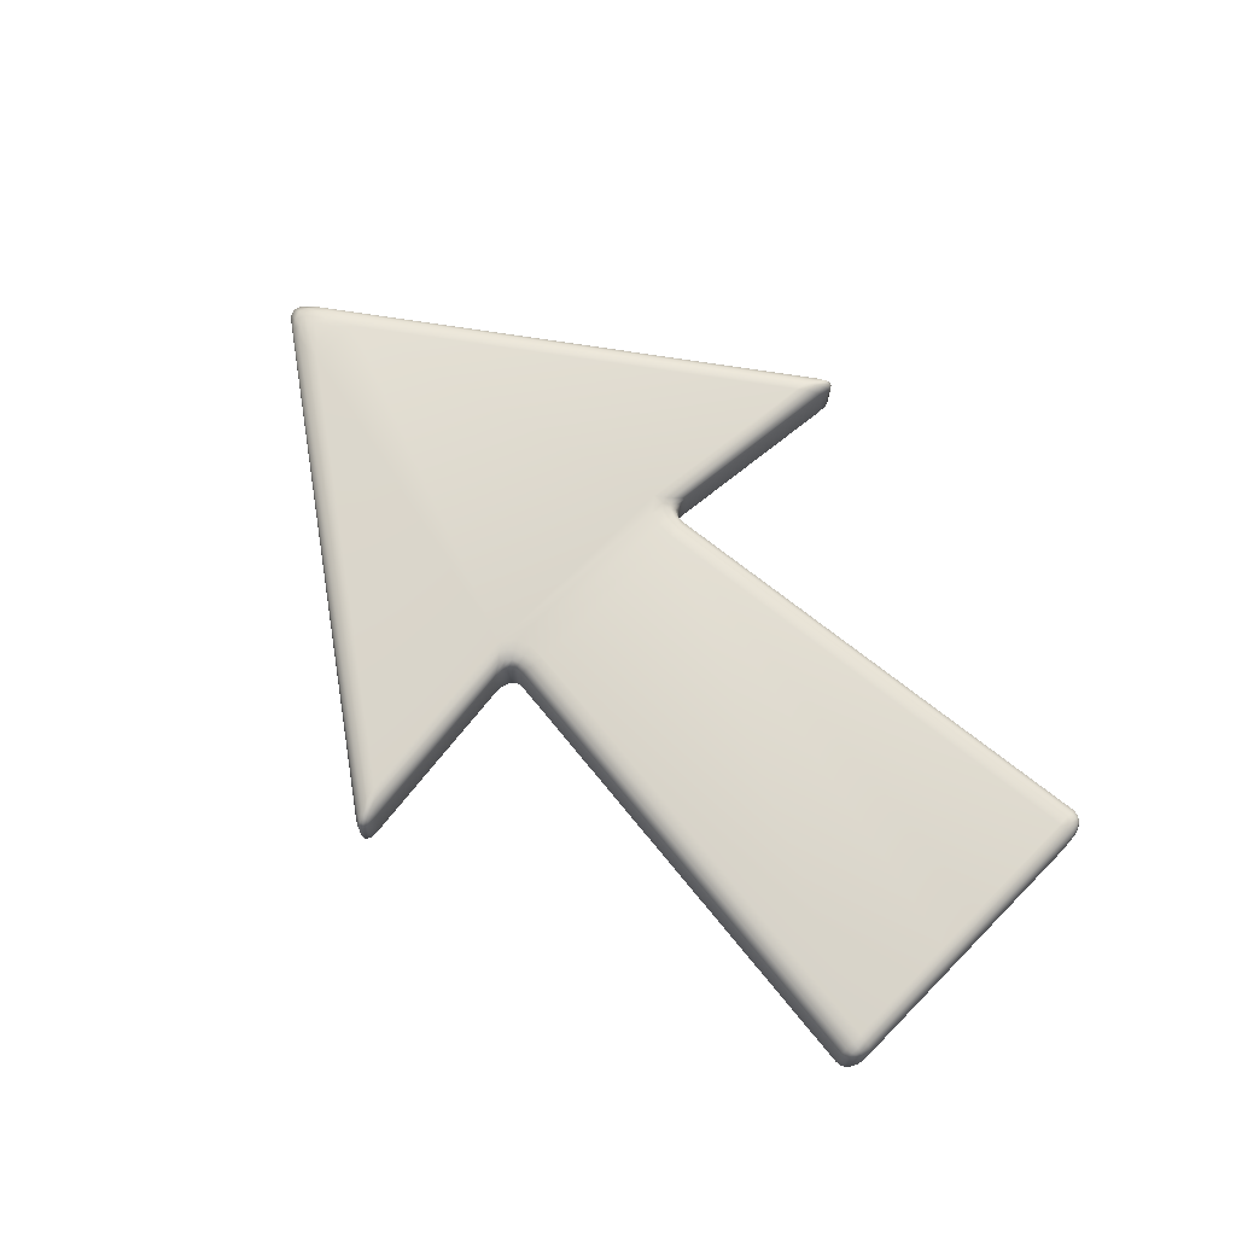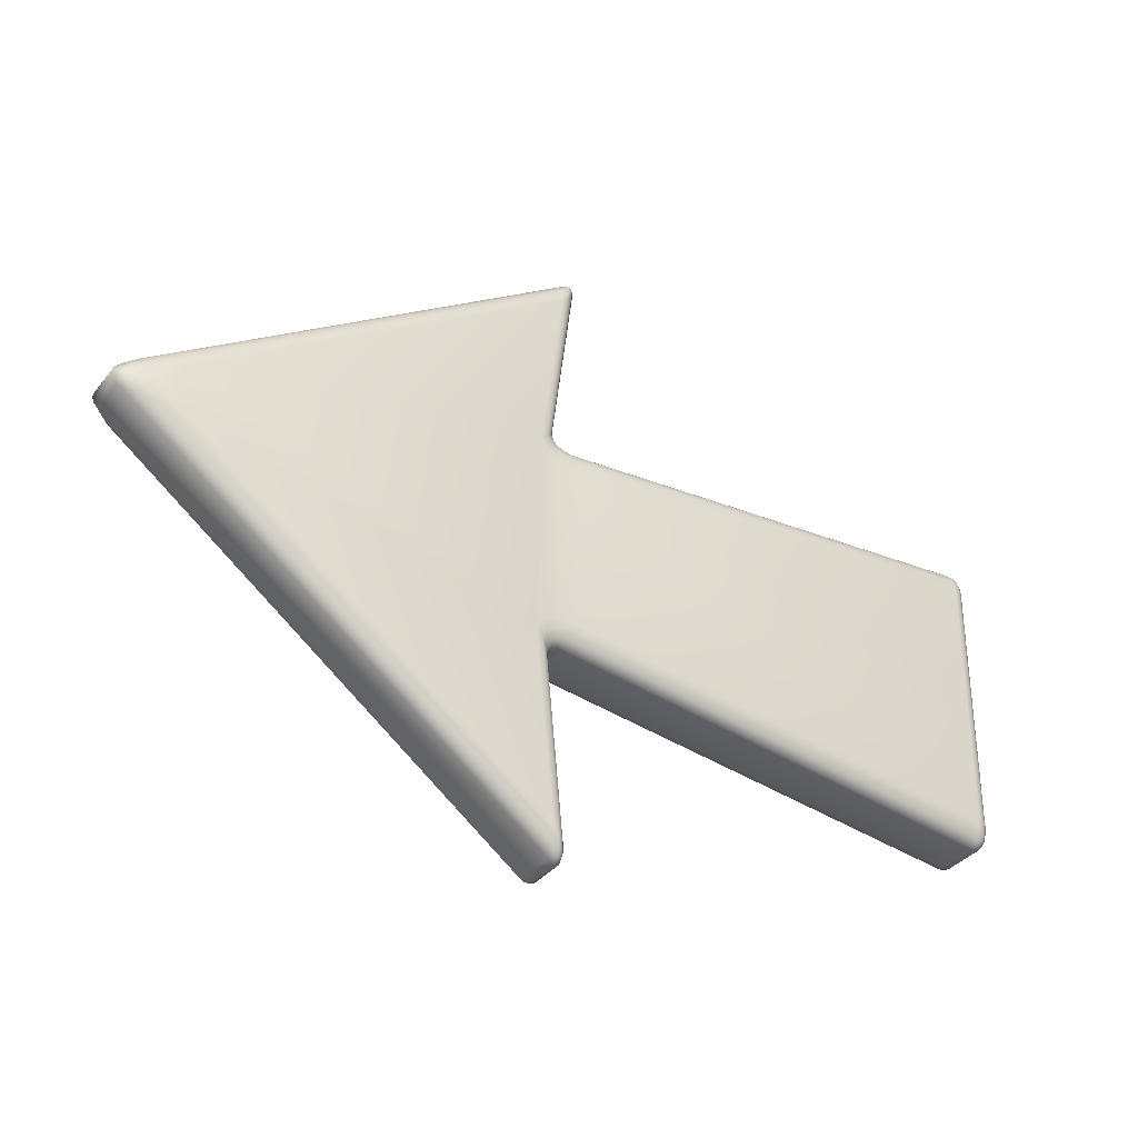
<metadata>
{"format":"obj","ext":"obj","renderer":"f3d","projection":"perspective","resolution":1024,"background":"white","views":[{"elev":70.8,"azim":-136.1,"up":"+Y"},{"elev":-36.0,"azim":146.9,"up":"+Z"}]}
</metadata>
<code>
v 0.4986 0.1974 0.4672
v 0.4976 0.2035 0.4187
v 0.4799 0.1974 0.4498
v 0.5336 0.2035 0.4688
v 0.51 0.1993 0.4869
v 0.4803 0.1875 0.4913
v 0.4661 0.1874 0.4758
v 0.5066 0.2035 -0.1738
v 0.4522 0.2035 0.4065
v 0.544 0.2035 -0.2229
v 0.509 0.1974 -0.2223
v 0.4898 0.1974 -0.2054
v 0.4608 0.2035 -0.163
v 0.521 0.1993 -0.2416
v 0.4915 0.1875 -0.2469
v 0.4768 0.1874 -0.2319
v 0.4553 0.1974 -0.1976
v 0.4055 0.2035 -0.1641
v 0.3969 0.2035 0.4059
v 0.4127 0.1993 -0.1938
v 0.4513 0.1875 -0.2236
v -1.081 0.2035 -0.3469
v 0.4204 0.1875 -0.2188
v -1.081 0.1993 -0.3775
v 0.4276 0.1697 -0.2353
v 0.4513 0.17 -0.2382
v -1.081 0.1875 -0.4034
v -1.102 0.1943 -0.3809
v -1.101 0.1847 -0.4019
v -1.08 0.1697 -0.4207
v 0.4331 0.1488 -0.2407
v 0.4534 0.1488 -0.2442
v 0.4712 0.17 -0.248
v -1.08 0.1488 -0.4268
v 0.4331 0.02389 -0.2407
v 0.4694 0.1488 -0.2591
v 0.4534 0.02389 -0.2442
v 0.4787 0.1488 -0.2832
v 0.4821 0.17 -0.2663
v 0.48 0.1488 -0.3128
v 0.4863 0.1697 -0.2903
v 0.4694 0.02389 -0.2591
v 0.4787 0.02389 -0.2832
v 0.4712 0.002676 -0.248
v 0.48 0.02389 -0.3128
v 0.4821 0.002672 -0.2663
v 0.4513 0.002672 -0.2382
v 0.4768 -0.01477 -0.2319
v 0.4863 0.002958 -0.2903
v 0.4915 -0.01478 -0.2469
v 0.425 0.02389 -0.8783
v 0.4317 0.002958 -0.8695
v 0.5008 -0.01479 -0.2653
v 0.4457 -0.01479 -0.8545
v 0.521 -0.02665 -0.2416
v 0.509 -0.02468 -0.2223
v 0.4649 -0.02665 -0.8356
v 0.4429 -0.01201 -0.8869
v 0.4313 0.002433 -0.9009
v 0.4583 -0.02162 -0.8734
v 0.4438 -0.007692 -0.9029
v 0.4865 -0.03082 -0.8157
v 0.544 -0.03082 -0.2229
v 0.4806 -0.02665 -0.8519
v 1.662 -0.03082 0.0602
v 0.4545 -0.01201 -0.899
v 0.4492 0.002433 -0.9197
v 0.4371 0.003522 -0.9168
v 0.4694 0.002958 -0.9089
v 0.4746 -0.01479 -0.8846
v 1.708 -0.02665 0.06012
v 1.759 -0.01479 0.06904
v 0.4659 0.02389 -0.921
v 1.807 0.002958 0.0856
v 0.4459 0.02389 -0.9329
v 0.4659 0.1488 -0.921
v 1.846 0.02389 0.1073
v 1.827 0.002672 0.1142
v 1.79 -0.01478 0.1057
v 1.744 -0.02468 0.1019
v 1.806 -0.01477 0.1421
v 1.86 0.02389 0.1238
v 1.839 0.002676 0.1426
v 1.865 0.02389 0.143
v 1.865 0.1488 0.143
v 1.86 0.1488 0.1238
v 1.86 0.02389 0.1621
v 1.826 0.002672 0.1706
v 1.86 0.1488 0.1621
v 1.839 0.17 0.1426
v 1.846 0.1488 0.1073
v 1.827 0.17 0.1142
v 1.826 0.17 0.1706
v 1.806 0.1874 0.1421
v 1.844 0.1488 0.1781
v 1.806 0.1697 0.1986
v 1.789 0.1875 0.178
v 0.4344 0.1488 1.164
v 0.4344 0.02389 1.164
v 1.844 0.02389 0.1781
v 1.757 0.1875 0.2137
v 0.4383 0.1697 1.152
v 0.4178 0.1702 1.162
v 0.4141 0.1488 1.176
v 0.4442 0.1875 1.128
v 0.4237 0.1847 1.142
v 1.705 0.1993 0.2211
v 0.4512 0.1993 1.096
v 0.4129 0.1804 1.146
v 0.4283 0.1943 1.116
v 0.4057 0.1692 1.159
v 0.4125 0.1847 1.13
v 0.4004 0.1702 1.143
v 0.4582 0.2035 1.06
v 0.4361 0.1993 1.079
v 1.659 0.2035 0.2196
v 0.4163 0.1875 1.097
v 0.4891 0.1875 0.51
v 0.4739 0.1697 0.5345
v 0.4018 0.1697 1.112
v 0.4668 0.1488 0.5568
v 0.4704 0.17 0.5103
v 0.4665 0.1488 0.5272
v 0.4601 0.17 0.4918
v 0.3949 0.1488 1.12
v 0.4668 0.02389 0.5568
v 0.4579 0.1488 0.5028
v 0.4665 0.02389 0.5272
v 0.4424 0.1488 0.4874
v 0.4405 0.17 0.4814
v 0.4579 0.02389 0.5028
v 0.4704 0.002672 0.5103
v 0.4601 0.002676 0.4918
v 0.4424 0.02389 0.4874
v 0.4222 0.1488 0.4834
v 0.4169 0.1697 0.4778
v 0.4409 0.1875 0.4668
v -1.096 0.1488 0.6237
v 0.4222 0.02389 0.4834
v -1.096 0.02389 0.6237
v 0.4405 0.002672 0.4814
v 0.4169 0.002958 0.4778
v -1.096 0.002958 0.6176
v -1.117 0.02389 0.6196
v -1.117 0.002433 0.6123
v -1.117 0.1488 0.6196
v -1.116 -0.01201 0.5982
v -1.096 -0.01479 0.6003
v -1.132 0.003522 0.5997
v -1.127 -0.007692 0.5929
v -1.095 -0.02665 0.5744
v -1.117 -0.02162 0.5772
v 0.4102 -0.01479 0.4611
v -1.095 -0.03082 0.5438
v 0.4032 -0.02665 0.4359
v -1.116 -0.02665 0.5458
v -1.131 -0.01201 0.577
v -1.141 0.002433 0.5795
v -1.145 0.002958 0.5487
v -1.134 -0.01479 0.5475
v -1.11 -0.02665 0.1778
v -1.089 -0.03082 0.1782
v -1.128 -0.01479 0.1776
v -1.15 0.02389 0.5491
v -1.14 0.002958 0.1774
v -1.146 0.02389 0.5792
v -1.144 0.02389 0.1773
v -1.15 0.1488 0.5491
v -1.144 0.1488 0.1773
v -1.139 0.001992 0.1376
v -1.127 -0.01479 0.1377
v -1.111 -0.02624 0.138
v -1.126 -0.01479 0.05802
v -1.138 0.001992 0.05785
v -1.143 0.02389 0.1375
v -1.142 0.02389 0.05778
v -1.142 0.02389 0.01793
v -1.137 0.002958 0.01799
v -1.142 0.1488 0.05778
v -1.143 0.1488 0.1375
v -1.142 0.1488 0.01793
v -1.138 0.1707 0.05785
v -1.139 0.1707 0.1376
v -1.14 0.1697 0.1774
v -1.127 0.1875 0.1377
v -1.137 0.1697 0.01799
v -1.126 0.1875 0.05802
v -1.136 0.1488 -0.3538
v -1.126 0.1875 0.01817
v -1.132 0.1697 -0.3533
v -1.108 0.1993 0.01844
v -1.109 0.1989 0.05828
v -1.12 0.1875 -0.3518
v -1.126 0.1702 -0.384
v -1.117 0.1847 -0.3811
v -1.102 0.1993 -0.3495
v -1.087 0.2035 0.01876
v -1.088 0.2035 0.05861
v -1.111 0.1989 0.138
v -1.112 0.1804 -0.397
v -1.102 0.1702 -0.4161
v -1.117 0.1692 -0.4038
v -1.101 0.1488 -0.4234
v -1.119 0.1488 -0.4083
v -1.131 0.1488 -0.3839
v -1.136 0.02389 -0.3538
v -1.131 0.02389 -0.3839
v -1.119 0.02389 -0.4083
v -1.101 0.02389 -0.4234
v -1.117 0.003522 -0.4038
v -1.126 0.002433 -0.384
v -1.132 0.002958 -0.3533
v -1.117 -0.01201 -0.3811
v -1.112 -0.007692 -0.397
v -1.102 0.002433 -0.4161
v -1.08 0.02389 -0.4268
v -1.08 0.002958 -0.4207
v -1.101 -0.01201 -0.4019
v -1.102 -0.02162 -0.3809
v -1.081 -0.01479 -0.4034
v -1.081 -0.02665 -0.3775
v 0.4204 -0.01479 -0.2188
v 0.4276 0.002958 -0.2353
v 0.4513 -0.01478 -0.2236
v 0.4127 -0.02665 -0.1938
v 0.4055 -0.03082 -0.1641
v 0.4553 -0.02468 -0.1976
v 0.4898 -0.02468 -0.2054
v 0.5066 -0.03082 -0.1738
v 0.4608 -0.03082 -0.163
v 0.4579 -0.03082 0.2015
v 0.4522 -0.03082 0.4065
v 1.659 -0.03082 0.2196
v 1.695 -0.03082 0.09728
v 1.759 -0.02468 0.1414
v 1.706 -0.03082 0.1406
v 1.694 -0.03082 0.1835
v 1.742 -0.02468 0.1804
v 1.789 -0.01478 0.178
v 1.705 -0.02665 0.2211
v 1.806 0.002958 0.1986
v 1.757 -0.01479 0.2137
v 0.4383 0.002958 1.152
v 0.4442 -0.01479 1.128
v 0.4512 -0.02665 1.096
v 0.4582 -0.03082 1.06
v 0.4283 -0.02162 1.116
v 0.4237 -0.01201 1.142
v 0.4178 0.002433 1.162
v 0.4129 -0.007692 1.146
v 0.4361 -0.02665 1.079
v 0.4125 -0.01201 1.13
v 0.51 -0.02665 0.4869
v 0.4976 -0.03082 0.4187
v 0.4986 -0.02468 0.4672
v 0.4799 -0.02468 0.4498
v 0.4803 -0.01478 0.4913
v 0.4661 -0.01477 0.4758
v 0.4457 -0.02468 0.4409
v 0.3969 -0.03082 0.4059
v 0.4409 -0.01478 0.4668
v -1.089 -0.03082 0.1383
v 0.4739 0.002958 0.5345
v 0.3949 0.02389 1.12
v 0.4891 -0.01479 0.51
v 0.4018 0.002958 1.112
v 0.4163 -0.01479 1.097
v 0.4004 0.002433 1.143
v 0.3927 0.02389 1.152
v 0.4058 0.003522 1.159
v 0.4141 0.02389 1.176
v 0.3995 0.02389 1.171
v 0.3927 0.1488 1.152
v 0.3995 0.1488 1.171
v -1.109 -0.02624 0.05828
v -1.088 -0.03082 0.05861
v -1.087 -0.03082 0.01876
v -1.108 -0.02665 0.01844
v -1.081 -0.03082 -0.3469
v -1.126 -0.01479 0.01817
v -1.102 -0.02665 -0.3495
v -1.12 -0.01479 -0.3518
v 0.4032 0.1993 0.4359
v 0.4457 0.1974 0.4409
v -1.095 0.2035 0.5438
v -1.095 0.1993 0.5744
v -1.089 0.2035 0.1782
v -1.089 0.2035 0.1383
v 0.4102 0.1875 0.4611
v -1.096 0.1697 0.6176
v -1.096 0.1875 0.6003
v -1.117 0.1943 0.5772
v -1.116 0.1847 0.5982
v -1.116 0.1993 0.5458
v -1.11 0.1993 0.1778
v -1.131 0.1847 0.577
v -1.127 0.1804 0.5929
v -1.134 0.1875 0.5475
v -1.128 0.1875 0.1776
v -1.145 0.1697 0.5487
v -1.141 0.1702 0.5795
v -1.146 0.1488 0.5792
v -1.132 0.1692 0.5997
v -1.135 0.1488 0.604
v -1.135 0.02389 0.604
v -1.117 0.1702 0.6123
v 1.742 0.1974 0.1804
v 1.694 0.2035 0.1835
v 1.662 0.2035 0.0602
v 0.4649 0.1993 -0.8356
v 0.4865 0.2035 -0.8157
v 1.695 0.2035 0.09728
v 1.744 0.1974 0.1019
v 1.708 0.1993 0.06012
v 0.4806 0.1993 -0.8519
v 0.4583 0.1943 -0.8734
v 1.79 0.1875 0.1057
v 1.759 0.1875 0.06904
v 1.759 0.1974 0.1414
v 1.807 0.1697 0.0856
v 0.4746 0.1875 -0.8846
v 0.4694 0.1697 -0.9089
v 0.4545 0.1847 -0.899
v 0.4492 0.1702 -0.9197
v 0.4459 0.1488 -0.9329
v 0.4371 0.1692 -0.9168
v 0.4438 0.1804 -0.9029
v 0.4313 0.1702 -0.9009
v 0.4429 0.1847 -0.8869
v 0.4311 0.1488 -0.9289
v 0.4238 0.1488 -0.9098
v 0.425 0.1488 -0.8783
v 0.4317 0.1697 -0.8695
v 0.4457 0.1875 -0.8545
v 0.5008 0.1875 -0.2653
v 0.4238 0.02389 -0.9098
v 0.4311 0.02389 -0.9289
v 1.706 0.2035 0.1406
g meshes[0]
f 1 2 3
f 2 1 4
f 4 1 5
f 5 1 6
f 1 3 7
f 1 7 6
f 8 9 2
f 8 2 10
f 10 2 4
f 8 11 12
f 11 8 10
f 13 8 12
f 13 9 8
f 10 14 11
f 14 15 11
f 11 15 16
f 11 16 12
f 13 12 17
f 17 12 16
f 18 13 17
f 18 19 13
f 13 19 9
f 18 17 20
f 20 17 21
f 17 16 21
f 20 22 18
f 22 19 18
f 20 21 23
f 23 24 20
f 20 24 22
f 25 23 21
f 25 21 26
f 26 21 16
f 25 27 23
f 23 27 24
f 22 24 28
f 24 27 29
f 24 29 28
f 25 30 27
f 31 25 26
f 31 30 25
f 31 26 32
f 32 26 33
f 26 16 33
f 34 31 35
f 31 34 30
f 35 31 32
f 32 33 36
f 35 32 37
f 37 32 36
f 38 36 33
f 38 33 39
f 39 33 16
f 39 16 15
f 40 38 39
f 40 39 41
f 41 39 15
f 42 36 38
f 42 38 43
f 43 38 40
f 37 36 42
f 37 42 44
f 43 44 42
f 45 46 43
f 43 46 44
f 43 40 45
f 37 44 47
f 47 44 48
f 46 48 44
f 45 49 46
f 49 50 46
f 46 50 48
f 40 51 45
f 52 49 45
f 52 45 51
f 49 53 50
f 54 53 49
f 54 49 52
f 55 56 50
f 55 50 53
f 56 48 50
f 57 55 53
f 57 53 54
f 57 54 58
f 52 58 54
f 51 59 52
f 52 59 58
f 57 58 60
f 60 58 61
f 59 61 58
f 62 57 60
f 62 55 57
f 63 56 55
f 62 63 55
f 62 60 64
f 65 62 64
f 65 63 62
f 64 60 66
f 60 61 66
f 67 66 61
f 67 61 68
f 59 68 61
f 69 70 66
f 69 66 67
f 64 66 70
f 65 64 71
f 71 64 70
f 71 70 72
f 72 70 69
f 73 69 67
f 72 69 74
f 74 69 73
f 73 67 75
f 75 67 68
f 76 77 73
f 74 73 77
f 75 76 73
f 77 78 74
f 74 78 79
f 74 79 72
f 71 72 79
f 71 79 80
f 80 79 81
f 78 81 79
f 77 82 78
f 82 83 78
f 78 83 81
f 82 84 83
f 85 84 82
f 85 82 86
f 86 82 77
f 87 88 83
f 87 83 84
f 88 81 83
f 89 87 84
f 89 84 85
f 89 85 90
f 86 90 85
f 91 92 86
f 86 92 90
f 86 77 91
f 89 90 93
f 93 90 94
f 92 94 90
f 95 89 93
f 95 87 89
f 95 93 96
f 96 93 97
f 93 94 97
f 95 98 99
f 95 99 100
f 96 98 95
f 95 100 87
f 96 97 101
f 101 102 96
f 96 102 98
f 98 102 103
f 98 103 104
f 99 98 104
f 102 105 106
f 102 106 103
f 101 105 102
f 107 101 97
f 107 105 101
f 108 106 105
f 107 108 105
f 103 106 109
f 108 110 106
f 110 109 106
f 104 103 111
f 103 109 111
f 110 112 109
f 113 111 109
f 113 109 112
f 114 115 110
f 114 110 108
f 115 112 110
f 116 114 108
f 116 108 107
f 114 4 5
f 114 5 115
f 116 4 114
f 115 117 112
f 115 5 118
f 115 118 117
f 5 6 118
f 119 118 6
f 117 118 119
f 117 119 120
f 121 119 122
f 119 6 122
f 120 119 121
f 122 6 7
f 121 122 123
f 123 122 124
f 122 7 124
f 125 121 126
f 120 121 125
f 126 121 123
f 123 124 127
f 126 123 128
f 128 123 127
f 129 127 124
f 129 124 130
f 130 124 7
f 128 127 131
f 131 127 129
f 126 128 132
f 128 131 133
f 128 133 132
f 134 133 131
f 131 129 134
f 135 129 130
f 134 129 135
f 135 130 136
f 136 130 137
f 130 7 137
f 136 138 135
f 134 135 139
f 135 138 140
f 135 140 139
f 139 141 134
f 134 141 133
f 139 142 141
f 139 140 143
f 139 143 142
f 140 144 145
f 140 145 143
f 146 144 140
f 146 140 138
f 143 145 147
f 143 147 148
f 142 143 148
f 144 149 145
f 145 149 150
f 145 150 147
f 151 148 147
f 151 147 152
f 152 147 150
f 142 148 153
f 153 148 151
f 154 151 152
f 153 151 155
f 155 151 154
f 154 152 156
f 156 152 157
f 152 150 157
f 158 157 150
f 158 150 149
f 159 160 157
f 159 157 158
f 156 157 160
f 160 161 156
f 156 161 162
f 156 162 154
f 159 163 160
f 160 163 161
f 164 159 158
f 164 165 159
f 159 165 163
f 164 158 166
f 166 158 149
f 164 167 165
f 168 164 166
f 169 164 168
f 164 169 167
f 167 170 165
f 165 170 171
f 165 171 163
f 161 163 171
f 161 171 172
f 172 171 173
f 174 173 171
f 174 171 170
f 167 175 170
f 176 174 170
f 176 170 175
f 177 178 174
f 177 174 176
f 178 173 174
f 175 179 176
f 176 179 177
f 167 180 175
f 175 180 179
f 181 179 182
f 179 180 183
f 179 183 182
f 177 179 181
f 169 183 180
f 167 169 180
f 169 184 183
f 184 185 183
f 182 183 185
f 181 182 186
f 186 182 187
f 182 185 187
f 188 181 186
f 177 181 188
f 186 187 189
f 188 186 190
f 190 186 189
f 191 189 187
f 191 187 192
f 192 187 185
f 190 189 193
f 193 189 191
f 188 190 194
f 190 193 195
f 190 195 194
f 196 195 193
f 193 191 196
f 197 191 192
f 196 191 197
f 198 192 199
f 197 192 198
f 192 185 199
f 196 197 22
f 198 19 197
f 197 19 22
f 22 28 196
f 196 28 195
f 28 29 200
f 28 200 195
f 30 201 29
f 30 29 27
f 201 200 29
f 201 202 200
f 194 195 200
f 194 200 202
f 34 203 201
f 34 201 30
f 203 202 201
f 203 204 202
f 205 194 202
f 205 202 204
f 188 194 205
f 206 188 205
f 206 205 207
f 207 205 204
f 207 204 208
f 208 204 203
f 208 203 209
f 209 203 34
f 209 210 208
f 207 208 210
f 206 207 211
f 207 210 211
f 206 211 212
f 212 177 206
f 177 188 206
f 212 211 213
f 211 210 214
f 211 214 213
f 209 215 210
f 215 214 210
f 216 215 209
f 209 34 216
f 216 217 215
f 217 218 215
f 215 218 214
f 219 213 214
f 219 214 218
f 217 220 218
f 221 219 218
f 221 218 220
f 222 220 217
f 222 217 223
f 223 217 216
f 223 224 222
f 225 222 224
f 225 220 222
f 225 221 220
f 226 225 227
f 225 224 227
f 226 221 225
f 223 47 224
f 47 48 224
f 227 224 48
f 35 47 223
f 223 216 35
f 35 37 47
f 34 35 216
f 56 228 48
f 227 48 228
f 56 63 229
f 56 229 228
f 230 227 228
f 230 228 229
f 226 227 230
f 229 231 230
f 232 226 230
f 232 230 231
f 231 229 233
f 233 229 63
f 233 63 65
f 65 71 80
f 65 80 234
f 233 65 234
f 234 80 235
f 80 81 235
f 234 235 236
f 233 234 237
f 237 234 236
f 237 236 235
f 237 235 238
f 238 235 81
f 88 239 81
f 238 81 239
f 233 237 238
f 233 238 240
f 240 238 239
f 241 242 239
f 241 239 88
f 240 239 242
f 100 241 88
f 100 88 87
f 100 243 241
f 241 243 244
f 241 244 242
f 242 244 245
f 242 245 240
f 240 245 246
f 240 246 233
f 246 245 247
f 245 244 248
f 245 248 247
f 243 248 244
f 243 249 248
f 249 250 248
f 247 248 250
f 246 247 251
f 251 247 252
f 247 250 252
f 253 246 251
f 246 253 233
f 233 254 231
f 254 233 253
f 254 255 256
f 255 254 253
f 232 254 256
f 232 231 254
f 253 257 255
f 255 257 258
f 255 258 256
f 232 256 259
f 259 256 258
f 260 232 259
f 260 226 232
f 260 259 155
f 155 259 261
f 259 258 261
f 155 154 260
f 262 226 260
f 154 262 260
f 155 261 153
f 142 153 261
f 142 261 141
f 141 261 258
f 141 258 133
f 132 133 258
f 126 132 263
f 263 132 257
f 132 258 257
f 125 126 264
f 264 126 263
f 263 257 265
f 264 263 266
f 266 263 265
f 253 265 257
f 266 265 267
f 267 265 253
f 264 266 268
f 266 267 252
f 266 252 268
f 264 268 269
f 269 125 264
f 269 268 270
f 268 252 250
f 268 250 270
f 251 252 267
f 267 253 251
f 271 272 270
f 271 270 249
f 249 270 250
f 269 270 272
f 272 273 269
f 269 273 125
f 271 274 272
f 272 274 273
f 99 271 249
f 99 104 271
f 271 104 274
f 99 249 243
f 100 99 243
f 104 111 274
f 273 274 111
f 125 273 113
f 273 111 113
f 125 113 120
f 120 113 112
f 120 112 117
f 162 172 262
f 262 172 275
f 262 275 276
f 276 226 262
f 262 154 162
f 162 161 172
f 172 173 275
f 277 276 275
f 277 275 278
f 278 275 173
f 277 226 276
f 226 279 221
f 226 277 279
f 279 277 278
f 278 173 280
f 279 278 281
f 281 278 280
f 178 280 173
f 281 280 282
f 282 280 178
f 279 281 219
f 281 282 213
f 281 213 219
f 279 219 221
f 212 213 282
f 282 178 212
f 212 178 177
f 19 283 284
f 19 284 9
f 19 285 286
f 19 286 283
f 19 287 285
f 287 19 288
f 288 19 198
f 9 284 3
f 9 3 2
f 284 7 3
f 284 137 7
f 136 137 289
f 283 289 137
f 283 137 284
f 289 290 136
f 136 290 138
f 283 291 289
f 289 291 290
f 283 286 291
f 285 292 286
f 286 292 293
f 286 293 291
f 285 294 292
f 285 287 295
f 285 295 294
f 294 296 292
f 292 296 297
f 292 297 293
f 294 298 296
f 294 295 299
f 294 299 298
f 287 199 295
f 295 199 185
f 295 185 299
f 287 288 199
f 198 199 288
f 184 299 185
f 298 299 184
f 300 296 298
f 298 184 300
f 300 184 169
f 168 301 300
f 300 301 296
f 300 169 168
f 168 302 301
f 168 166 302
f 302 303 301
f 301 303 297
f 301 297 296
f 302 304 303
f 302 166 305
f 302 305 304
f 166 149 305
f 144 305 149
f 304 305 144
f 146 303 304
f 304 144 146
f 146 306 303
f 306 297 303
f 306 293 297
f 138 290 306
f 138 306 146
f 290 293 306
f 290 291 293
f 4 116 10
f 116 107 307
f 116 307 308
f 309 10 116
f 309 116 308
f 310 14 10
f 310 10 311
f 10 309 311
f 309 312 313
f 309 313 314
f 314 311 309
f 309 308 312
f 311 315 316
f 311 316 310
f 314 315 311
f 314 313 317
f 314 317 318
f 318 315 314
f 312 319 313
f 313 319 94
f 313 94 317
f 320 318 317
f 320 317 92
f 92 317 94
f 320 321 318
f 318 321 315
f 91 320 92
f 91 322 320
f 320 322 321
f 322 323 321
f 315 321 323
f 76 324 322
f 322 324 323
f 91 76 322
f 76 91 77
f 76 325 324
f 75 325 76
f 325 326 324
f 324 326 327
f 324 327 323
f 315 323 316
f 316 323 327
f 328 329 327
f 328 327 326
f 316 327 329
f 325 330 326
f 331 328 326
f 331 326 330
f 332 333 328
f 332 328 331
f 333 329 328
f 333 334 329
f 310 316 329
f 310 329 334
f 332 41 333
f 333 41 335
f 333 335 334
f 40 332 51
f 332 40 41
f 51 332 331
f 41 15 335
f 14 335 15
f 334 335 14
f 334 14 310
f 51 331 336
f 336 331 330
f 51 336 59
f 336 337 68
f 336 68 59
f 336 330 337
f 337 330 325
f 75 68 337
f 337 325 75
f 307 97 94
f 307 94 319
f 107 97 307
f 308 307 319
f 312 338 319
f 308 319 338
f 312 308 338

</code>
